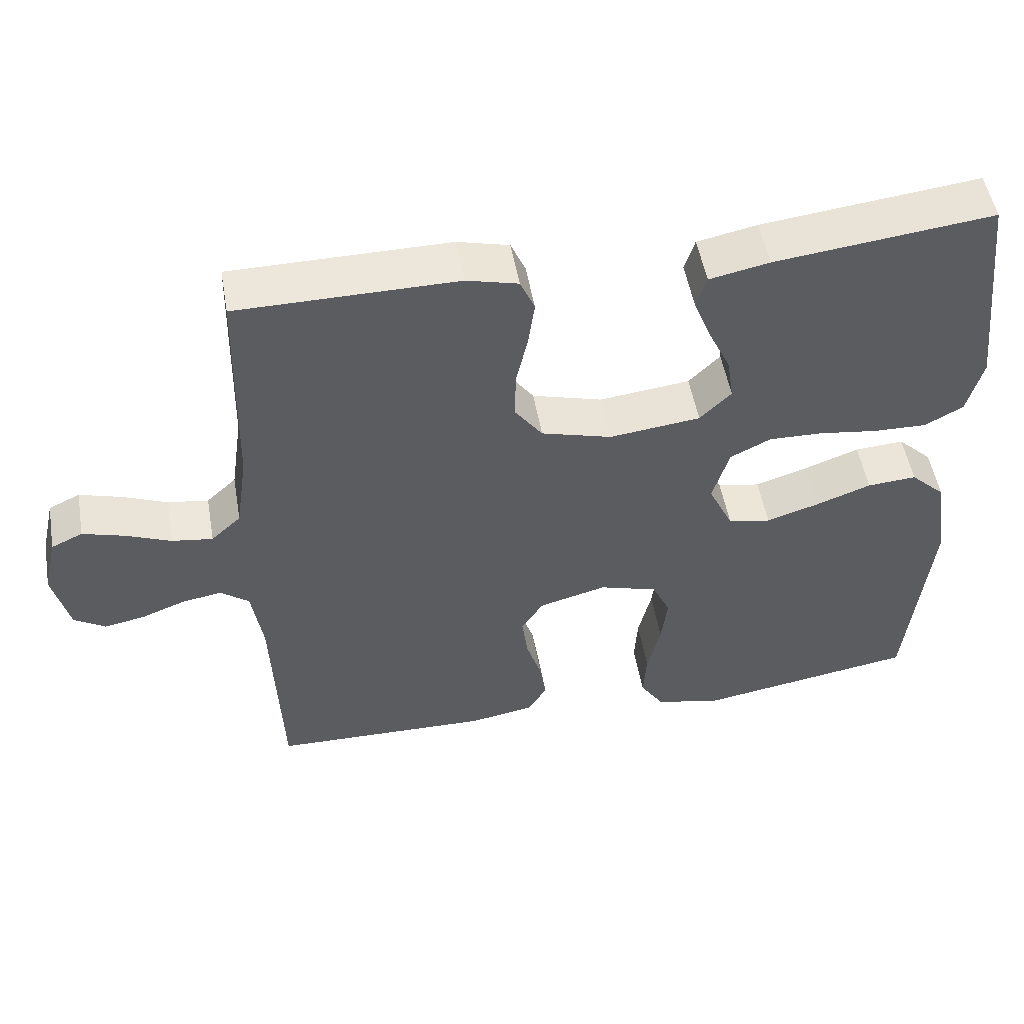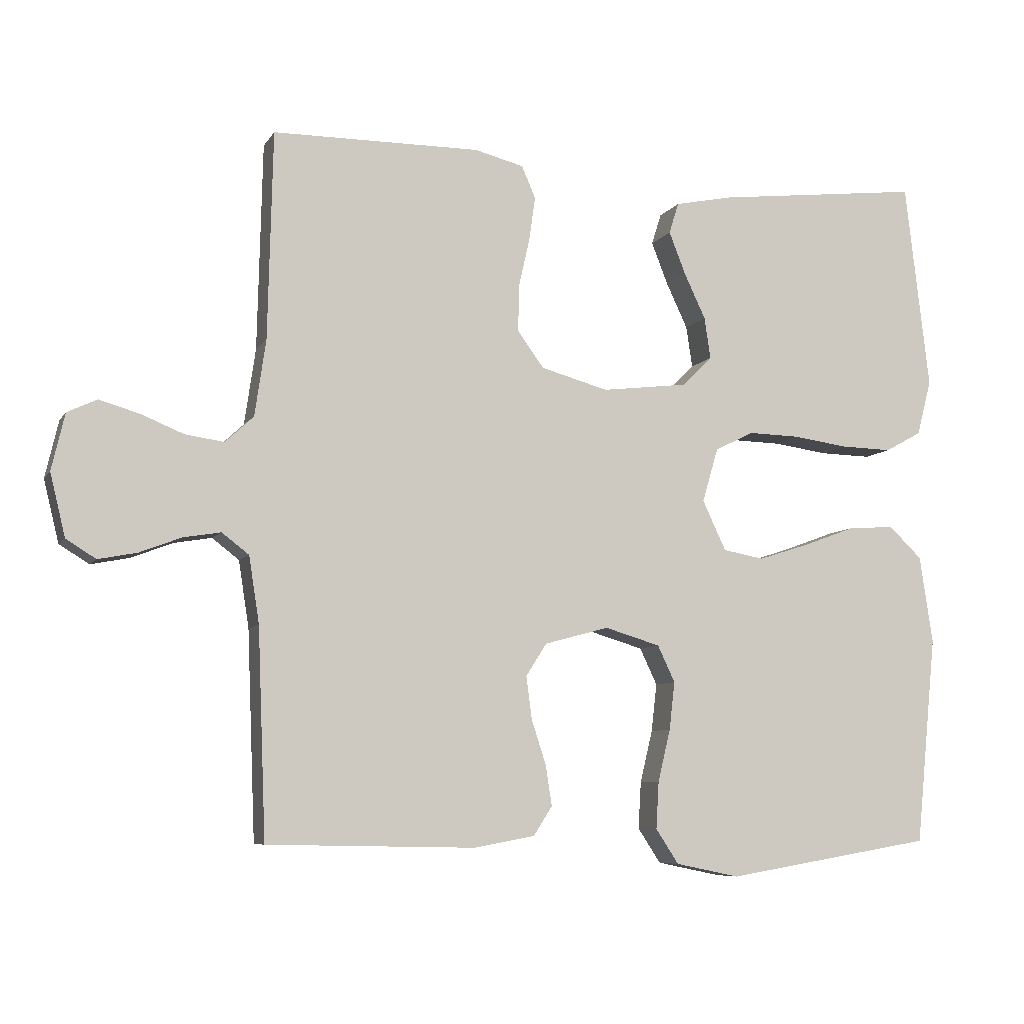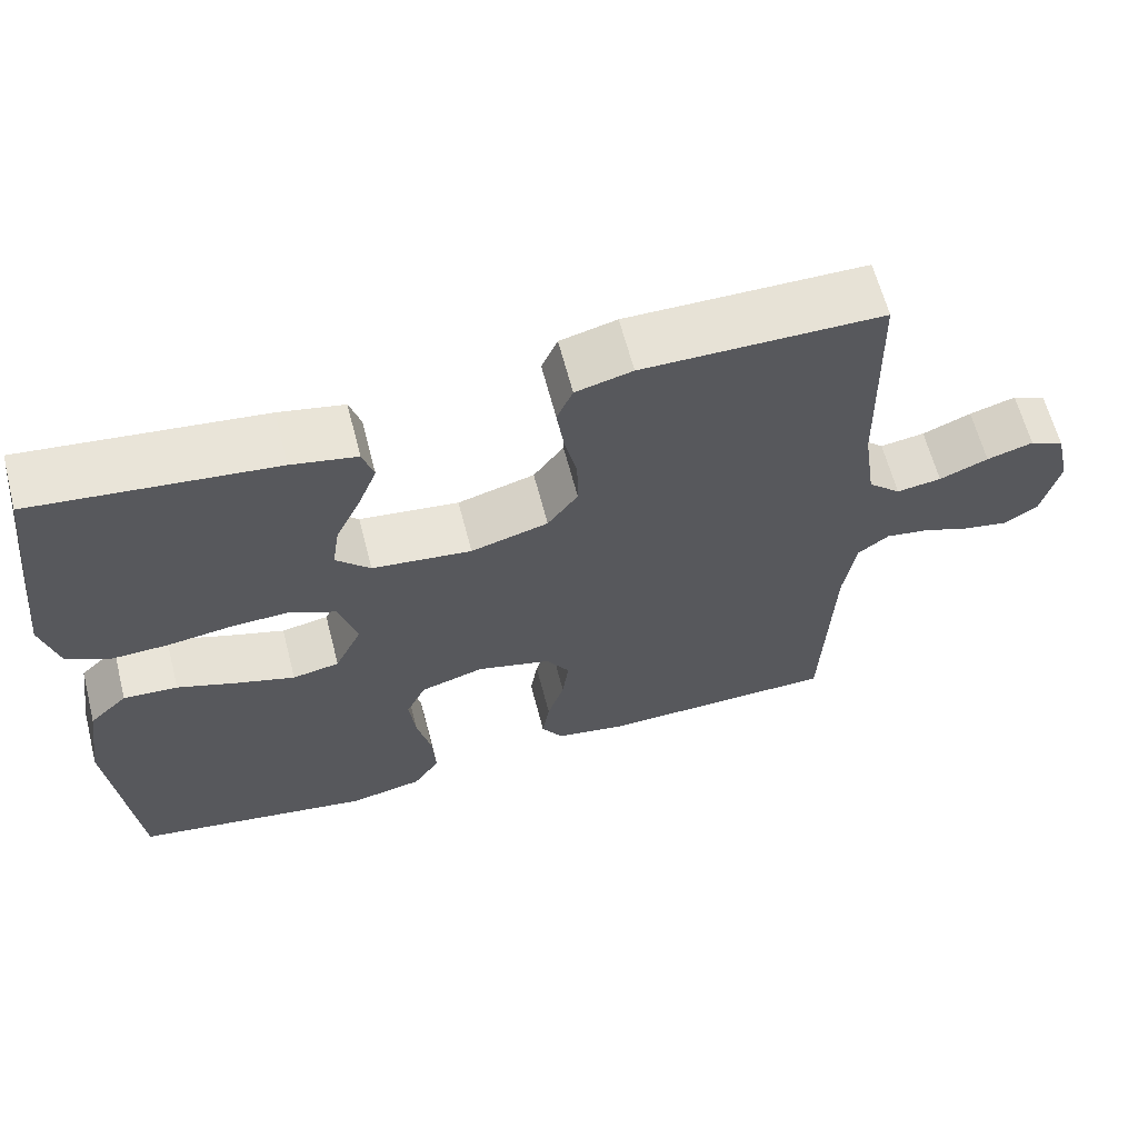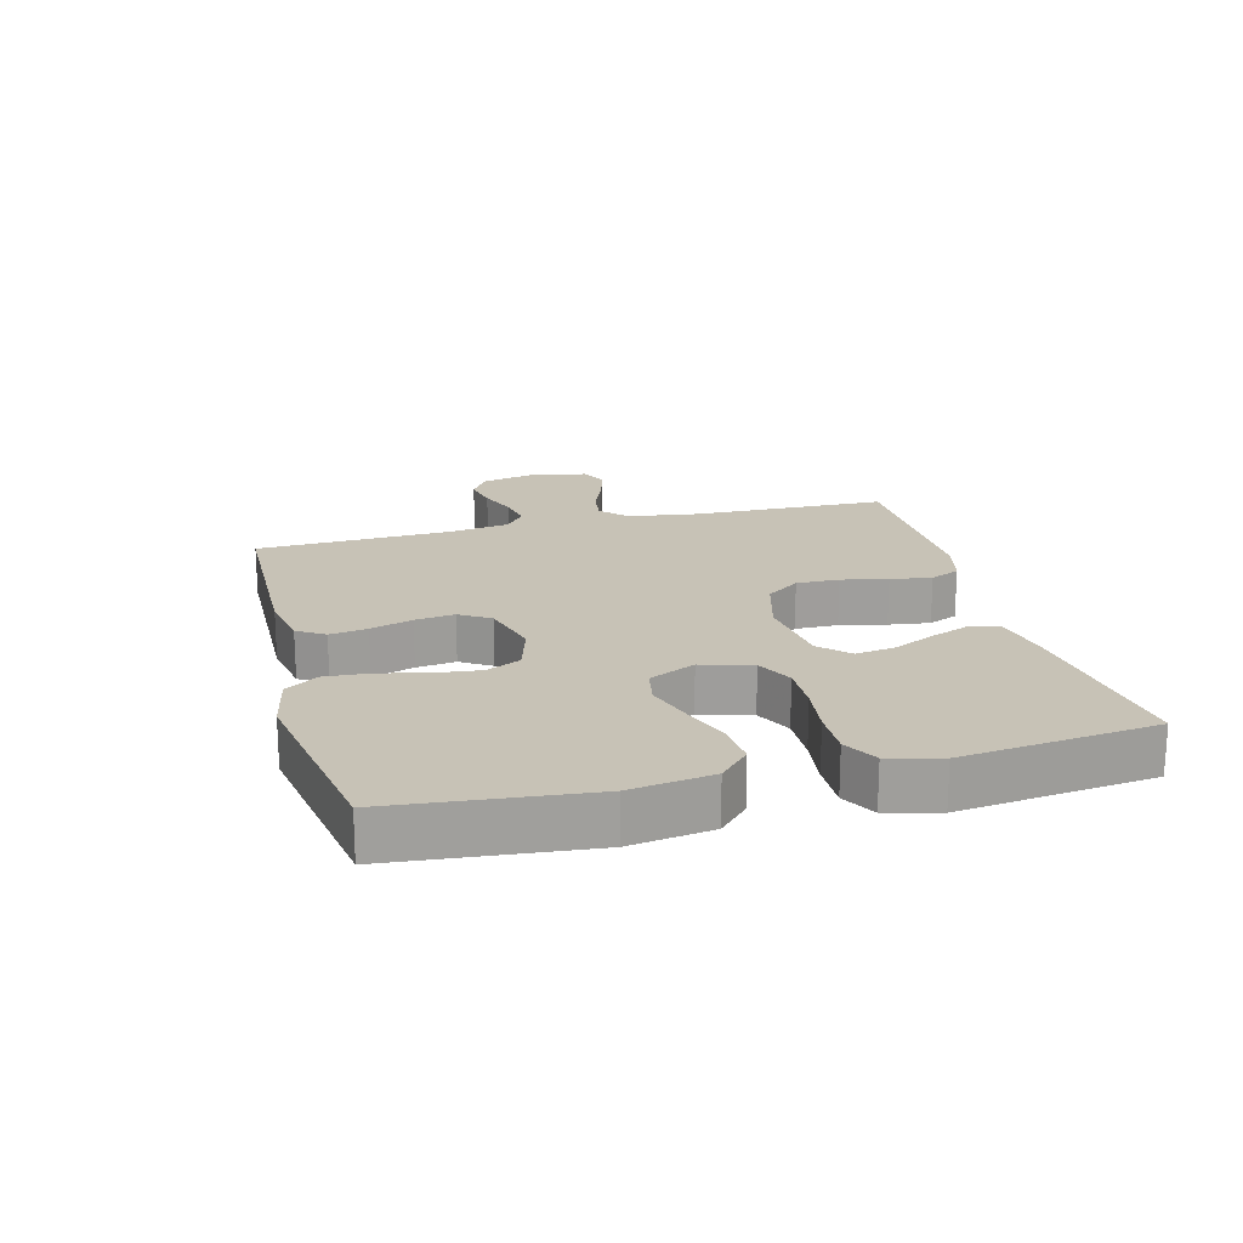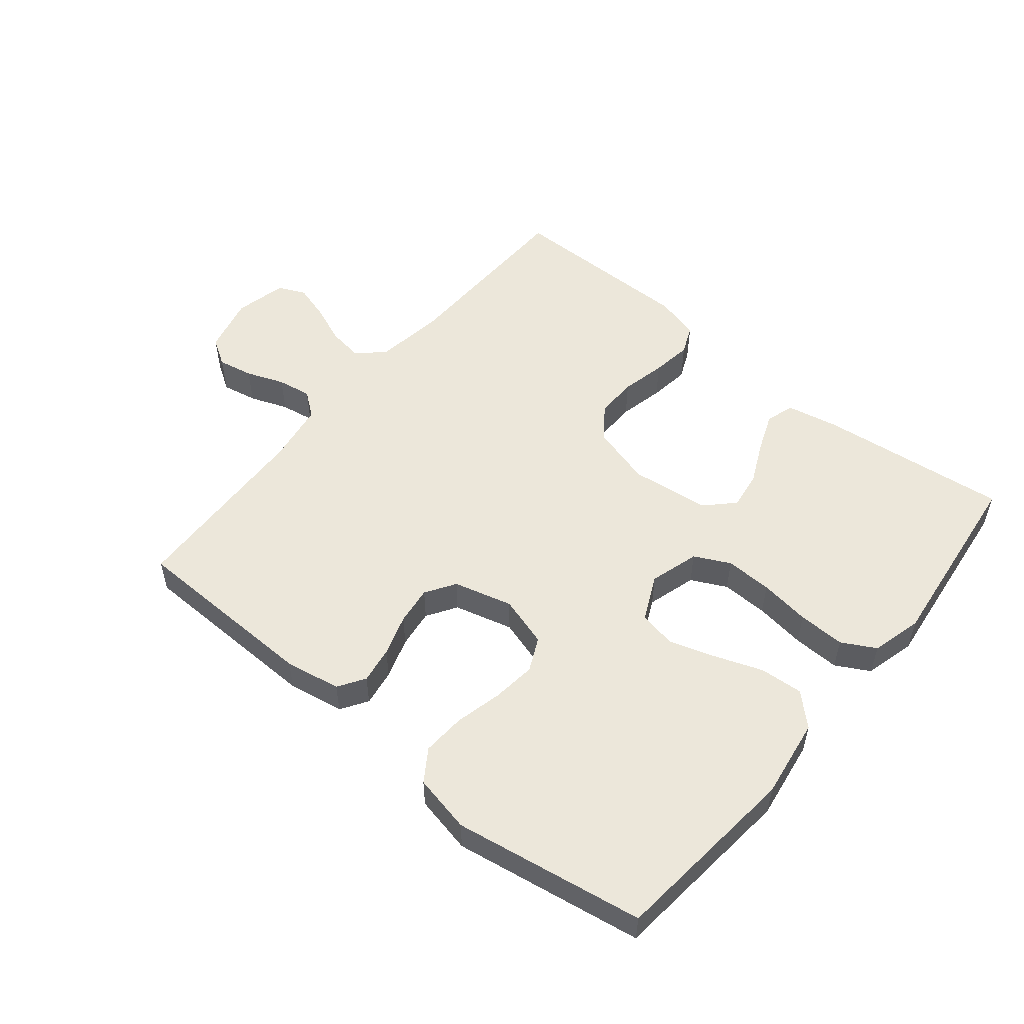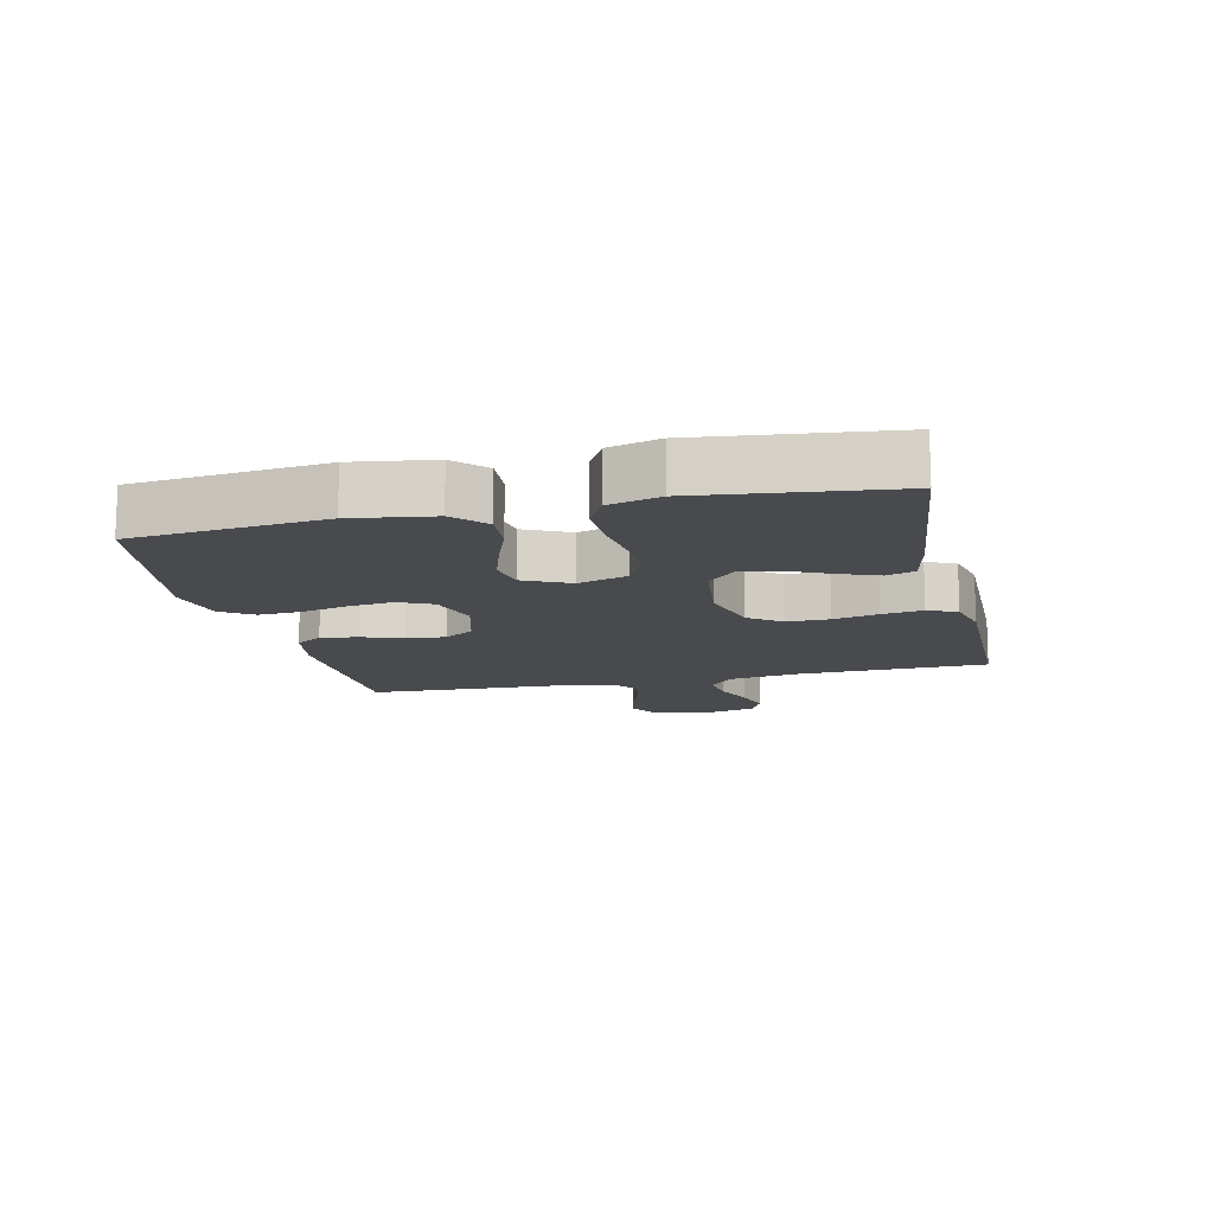
<metadata>
{"format":"obj","ext":"obj","renderer":"f3d","projection":"perspective","resolution":1024,"background":"white","views":[{"elev":51.5,"azim":170.1,"up":"+Z"},{"elev":-7.3,"azim":161.6,"up":"+Z"},{"elev":63.2,"azim":-14.5,"up":"+Z"},{"elev":19.2,"azim":-104.7,"up":"+Y"},{"elev":53.4,"azim":-140.5,"up":"+Y"},{"elev":-13.3,"azim":-77.0,"up":"+Y"}]}
</metadata>
<code>
v 0.5 0.07 0.5
v 0.507 0.07 0.2
v 0.523 0.07 0.09
v 0.564 0.07 0.052
v 0.62 0.07 0.06
v 0.681 0.07 0.085
v 0.739 0.07 0.102
v 0.782 0.07 0.082
v 0.801 0.07 0
v 0.779 0.07 -0.09
v 0.736 0.07 -0.117
v 0.68 0.07 -0.106
v 0.62 0.07 -0.083
v 0.566 0.07 -0.074
v 0.527 0.07 -0.104
v 0.512 0.07 -0.2
v 0.5 0.07 -0.5
v 0.2 0.07 -0.506
v 0.112 0.07 -0.49
v 0.085 0.07 -0.448
v 0.094 0.07 -0.39
v 0.115 0.07 -0.325
v 0.123 0.07 -0.264
v 0.093 0.07 -0.217
v 0 0.07 -0.192
v -0.08 0.07 -0.216
v -0.105 0.07 -0.269
v -0.097 0.07 -0.338
v -0.079 0.07 -0.413
v -0.075 0.07 -0.481
v -0.108 0.07 -0.531
v -0.2 0.07 -0.55
v -0.5 0.07 -0.5
v -0.53 0.07 -0.2
v -0.511 0.07 -0.073
v -0.463 0.07 -0.027
v -0.395 0.07 -0.032
v -0.319 0.07 -0.06
v -0.247 0.07 -0.083
v -0.188 0.07 -0.072
v -0.154 0.07 0
v -0.177 0.07 0.078
v -0.233 0.07 0.106
v -0.307 0.07 0.104
v -0.387 0.07 0.093
v -0.461 0.07 0.091
v -0.514 0.07 0.12
v -0.535 0.07 0.2
v -0.5 0.07 0.5
v -0.2 0.07 0.465
v -0.118 0.07 0.448
v -0.104 0.07 0.403
v -0.128 0.07 0.342
v -0.159 0.07 0.276
v -0.168 0.07 0.216
v -0.125 0.07 0.173
v 0 0.07 0.158
v 0.097 0.07 0.185
v 0.135 0.07 0.237
v 0.134 0.07 0.303
v 0.118 0.07 0.374
v 0.109 0.07 0.438
v 0.129 0.07 0.484
v 0.2 0.07 0.502
v 0.5 0 0.5
v 0.507 0 0.2
v 0.523 0 0.09
v 0.564 0 0.052
v 0.62 0 0.06
v 0.681 0 0.085
v 0.739 0 0.102
v 0.782 0 0.082
v 0.801 0 0
v 0.779 0 -0.09
v 0.736 0 -0.117
v 0.68 0 -0.106
v 0.62 0 -0.083
v 0.566 0 -0.074
v 0.527 0 -0.104
v 0.512 0 -0.2
v 0.5 0 -0.5
v 0.2 0 -0.506
v 0.112 0 -0.49
v 0.085 0 -0.448
v 0.094 0 -0.39
v 0.115 0 -0.325
v 0.123 0 -0.264
v 0.093 0 -0.217
v 0 0 -0.192
v -0.08 0 -0.216
v -0.105 0 -0.269
v -0.097 0 -0.338
v -0.079 0 -0.413
v -0.075 0 -0.481
v -0.108 0 -0.531
v -0.2 0 -0.55
v -0.5 0 -0.5
v -0.53 0 -0.2
v -0.511 0 -0.073
v -0.463 0 -0.027
v -0.395 0 -0.032
v -0.319 0 -0.06
v -0.247 0 -0.083
v -0.188 0 -0.072
v -0.154 0 0
v -0.177 0 0.078
v -0.233 0 0.106
v -0.307 0 0.104
v -0.387 0 0.093
v -0.461 0 0.091
v -0.514 0 0.12
v -0.535 0 0.2
v -0.5 0 0.5
v -0.2 0 0.465
v -0.118 0 0.448
v -0.104 0 0.403
v -0.128 0 0.342
v -0.159 0 0.276
v -0.168 0 0.216
v -0.125 0 0.173
v 0 0 0.158
v 0.097 0 0.185
v 0.135 0 0.237
v 0.134 0 0.303
v 0.118 0 0.374
v 0.109 0 0.438
v 0.129 0 0.484
v 0.2 0 0.502
f 63 64 1 2
f 60 61 62 63
f 60 63 2 3
f 59 60 3 4
f 58 59 4
f 57 58 4
f 56 57 4
f 51 52 53 54
f 49 50 51 54
f 49 54 55
f 48 49 55 56
f 44 45 46 47
f 43 44 47 48
f 35 36 37 38
f 35 38 39
f 34 35 39
f 33 34 39 40
f 31 32 33 40
f 28 29 30 31
f 27 28 31 40
f 19 20 21 22
f 19 22 23
f 16 17 18 19
f 15 16 19 23
f 14 15 23 24
f 10 11 12 13
f 10 13 14
f 9 10 14
f 5 6 7 8
f 4 5 8 9
f 43 48 56 4
f 26 27 40 41
f 25 26 41 42
f 24 25 42
f 14 24 42
f 14 42 43
f 4 9 14 43
f 66 65 128 127
f 127 126 125 124
f 67 66 127 124
f 68 67 124 123
f 68 123 122
f 68 122 121
f 68 121 120
f 118 117 116 115
f 118 115 114 113
f 119 118 113
f 120 119 113 112
f 111 110 109 108
f 112 111 108 107
f 102 101 100 99
f 103 102 99
f 103 99 98
f 104 103 98 97
f 104 97 96 95
f 95 94 93 92
f 104 95 92 91
f 86 85 84 83
f 87 86 83
f 83 82 81 80
f 87 83 80 79
f 88 87 79 78
f 77 76 75 74
f 78 77 74
f 78 74 73
f 72 71 70 69
f 73 72 69 68
f 68 120 112 107
f 105 104 91 90
f 106 105 90 89
f 106 89 88
f 106 88 78
f 107 106 78
f 107 78 73 68
f 1 65 66 2
f 2 66 67 3
f 3 67 68 4
f 4 68 69 5
f 5 69 70 6
f 6 70 71 7
f 7 71 72 8
f 8 72 73 9
f 9 73 74 10
f 10 74 75 11
f 11 75 76 12
f 12 76 77 13
f 13 77 78 14
f 14 78 79 15
f 15 79 80 16
f 16 80 81 17
f 17 81 82 18
f 18 82 83 19
f 19 83 84 20
f 20 84 85 21
f 21 85 86 22
f 22 86 87 23
f 23 87 88 24
f 24 88 89 25
f 25 89 90 26
f 26 90 91 27
f 27 91 92 28
f 28 92 93 29
f 29 93 94 30
f 30 94 95 31
f 31 95 96 32
f 32 96 97 33
f 33 97 98 34
f 34 98 99 35
f 35 99 100 36
f 36 100 101 37
f 37 101 102 38
f 38 102 103 39
f 39 103 104 40
f 40 104 105 41
f 41 105 106 42
f 42 106 107 43
f 43 107 108 44
f 44 108 109 45
f 45 109 110 46
f 46 110 111 47
f 47 111 112 48
f 48 112 113 49
f 49 113 114 50
f 50 114 115 51
f 51 115 116 52
f 52 116 117 53
f 53 117 118 54
f 54 118 119 55
f 55 119 120 56
f 56 120 121 57
f 57 121 122 58
f 58 122 123 59
f 59 123 124 60
f 60 124 125 61
f 61 125 126 62
f 62 126 127 63
f 63 127 128 64
f 64 128 65 1

</code>
